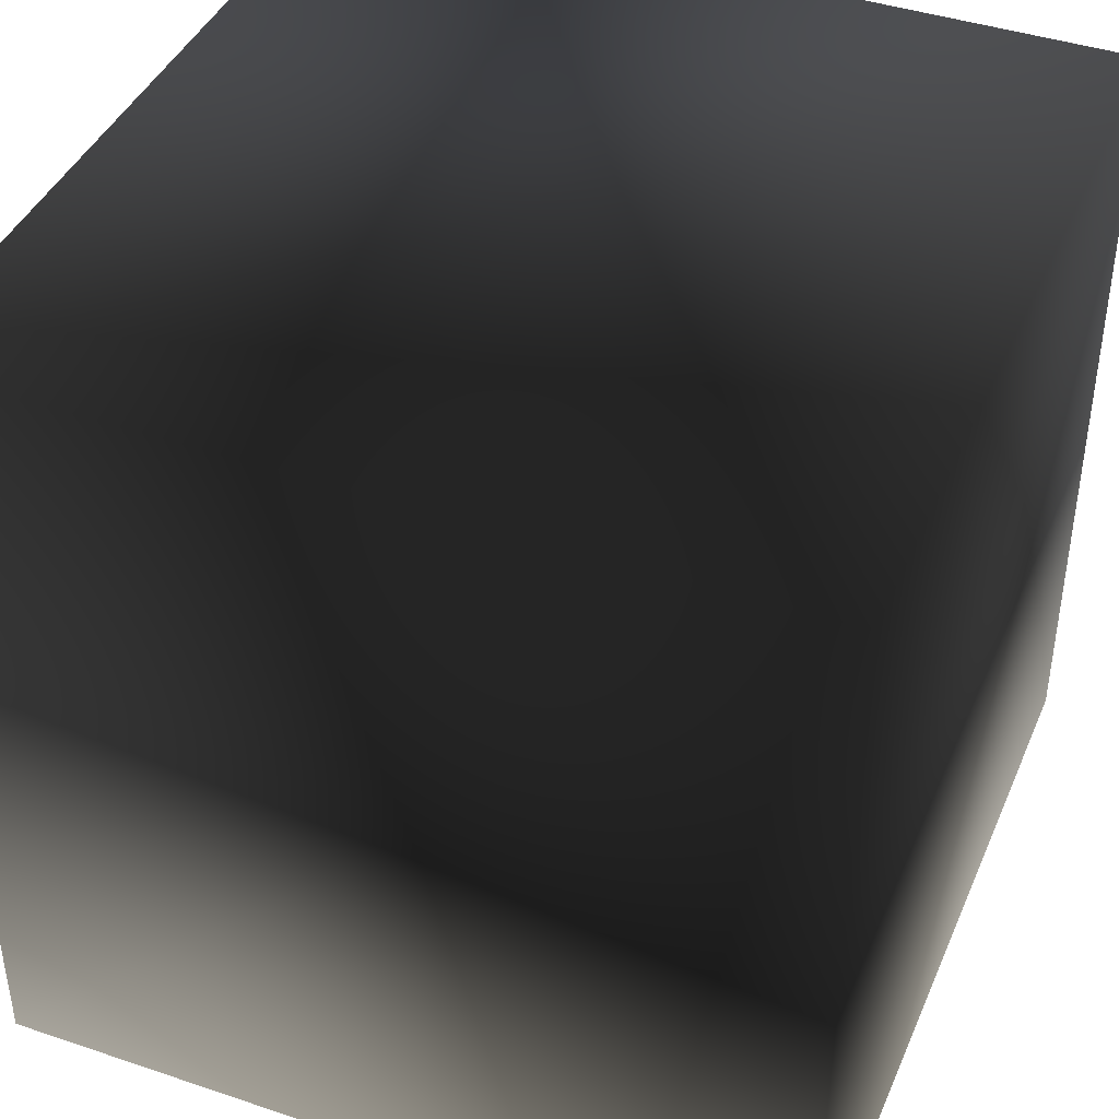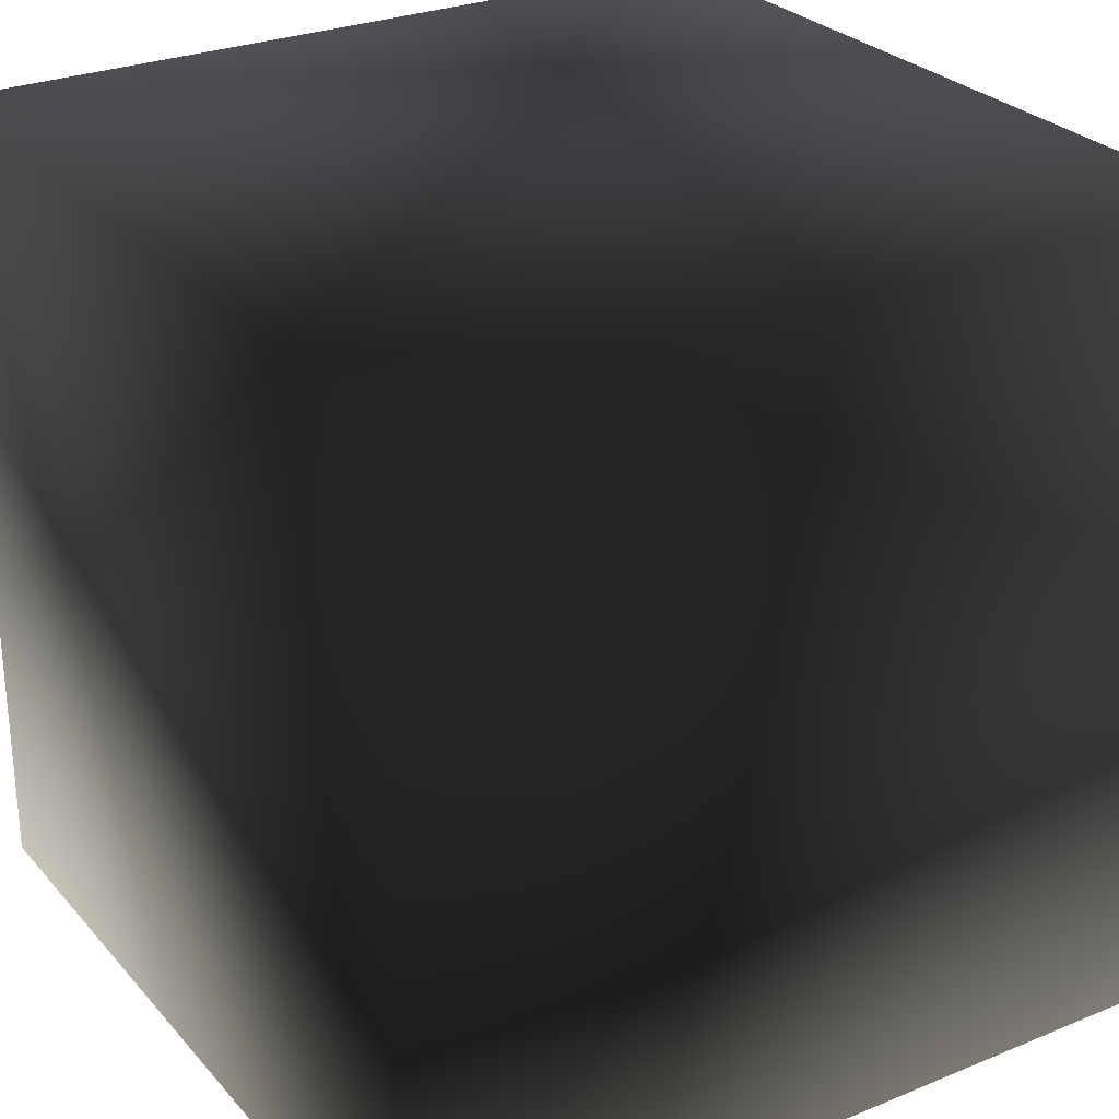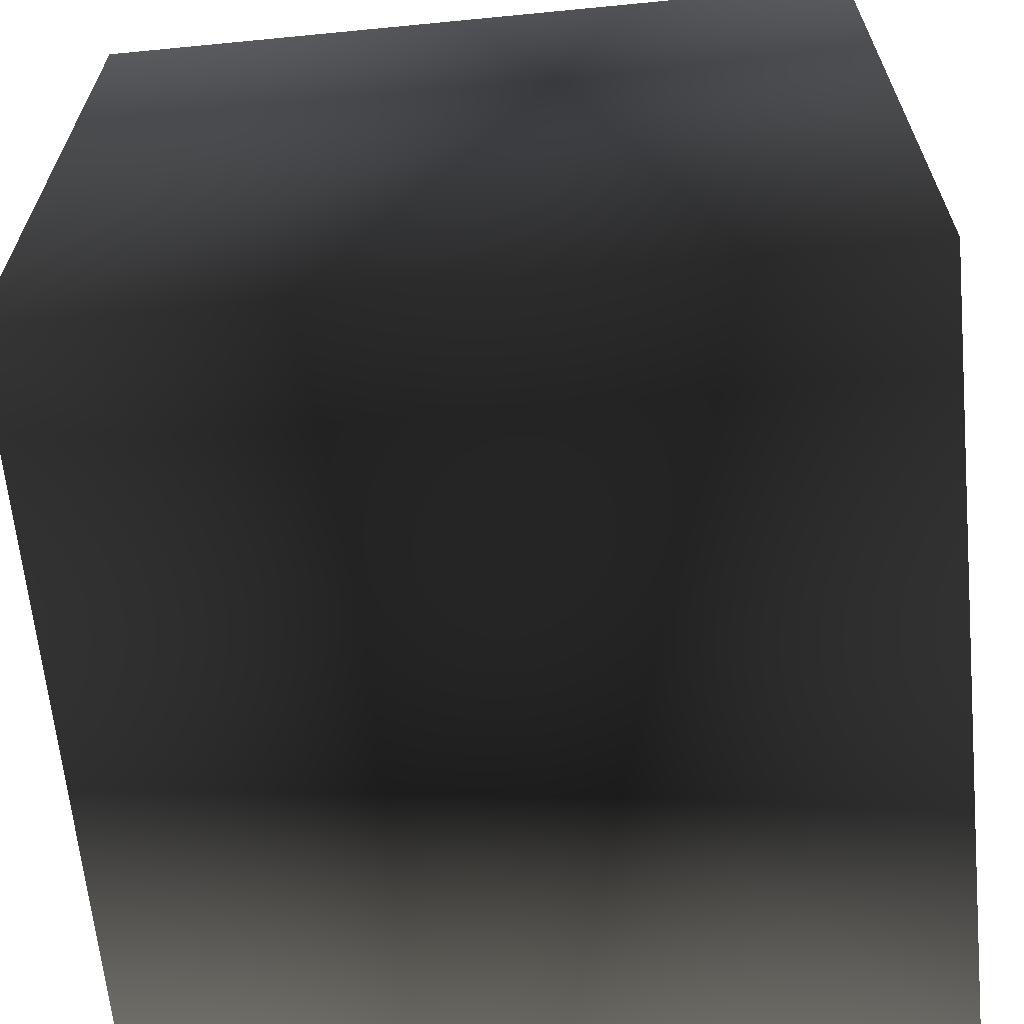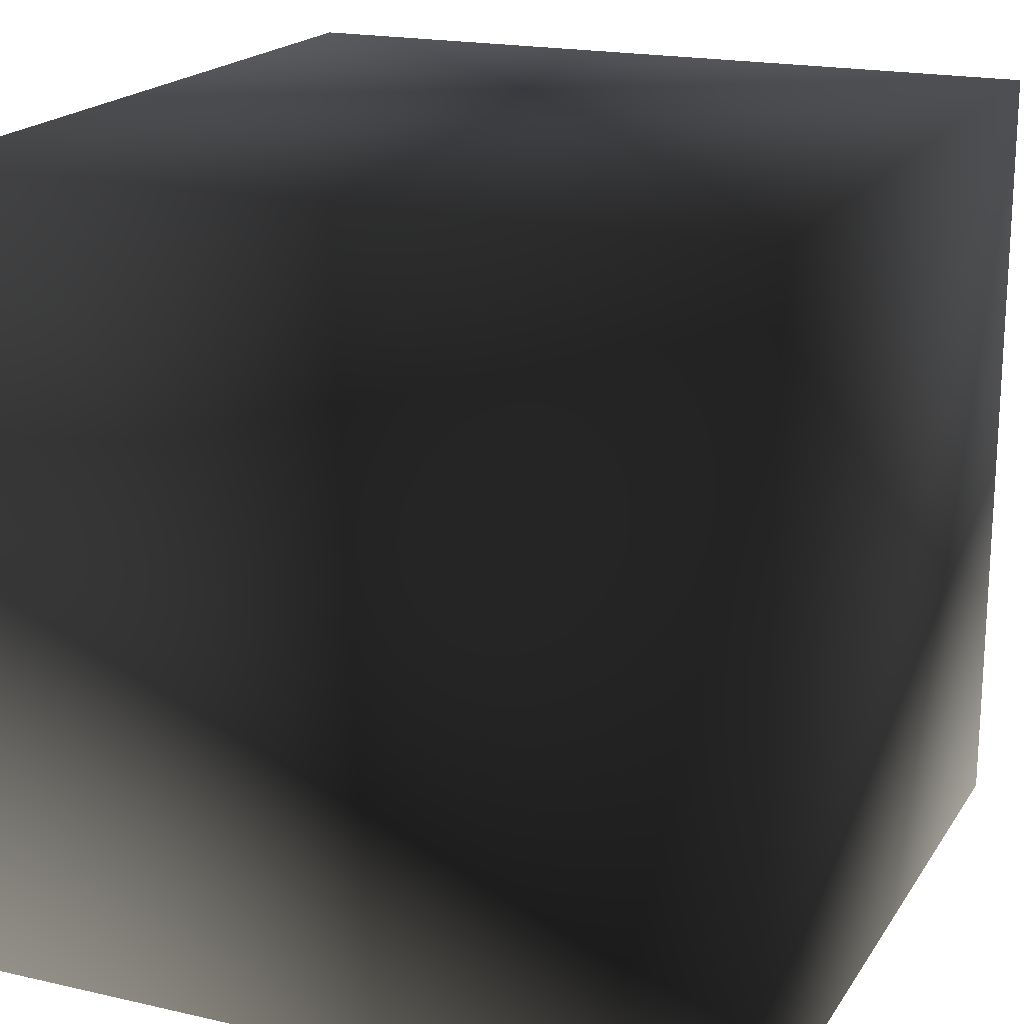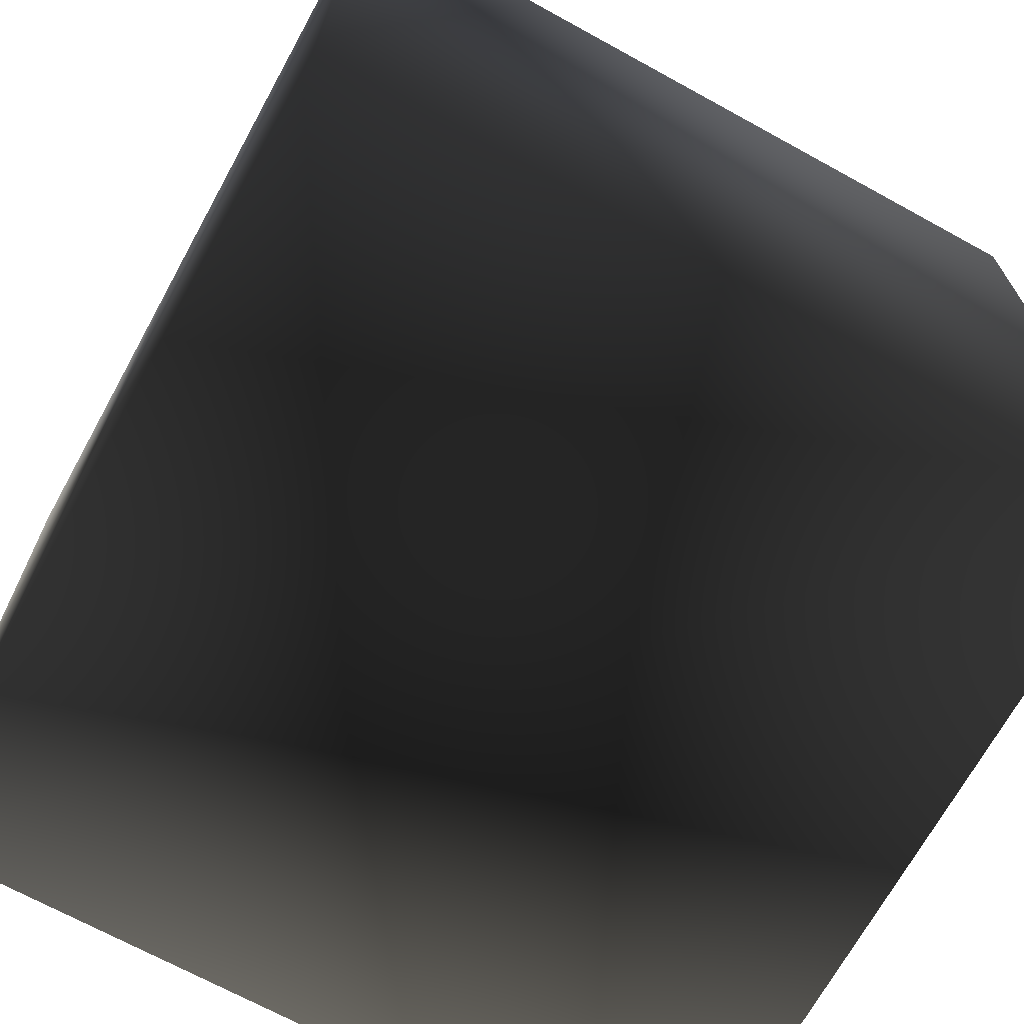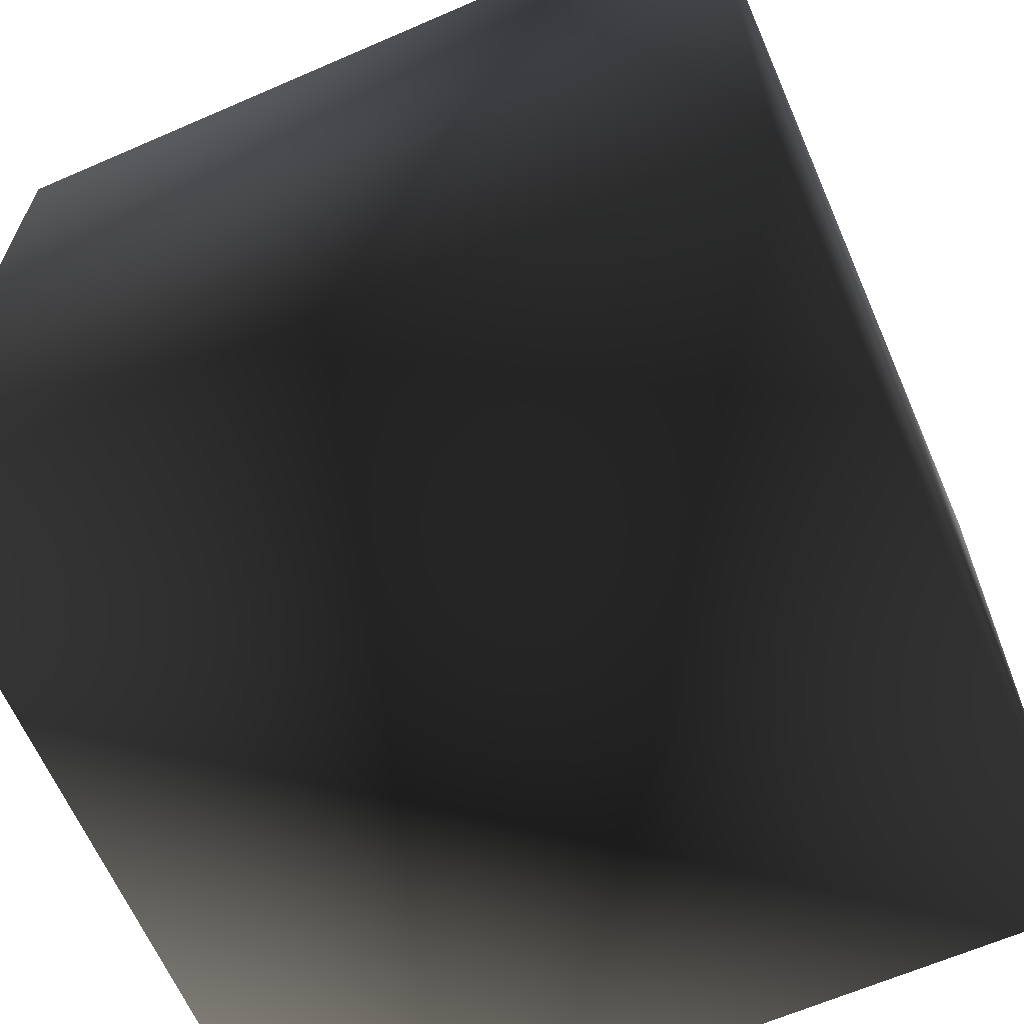
<metadata>
{"format":"obj","ext":"obj","renderer":"f3d","projection":"perspective","resolution":1024,"background":"white","views":[{"elev":41.8,"azim":-67.9,"up":"+Y"},{"elev":27.7,"azim":57.9,"up":"+Z"},{"elev":-64.3,"azim":95.6,"up":"+Z"},{"elev":19.1,"azim":23.3,"up":"+Z"},{"elev":-69.4,"azim":-118.8,"up":"+Y"},{"elev":-64.5,"azim":23.6,"up":"+Y"}]}
</metadata>
<code>
o default
v 1 -1 1
v 1 1 1
v -1 1 1
v -1 -1 1
v -1 1 -1
v -1 -1 -1
v 1 1 -1
v 1 -1 -1
f 2 3 4
f 3 5 6
f 5 3 2
f 8 7 2
f 8 1 4
f 5 7 8
f 1 2 4
f 4 3 6
f 7 5 2
f 1 8 2
f 6 8 4
f 6 5 8

</code>
